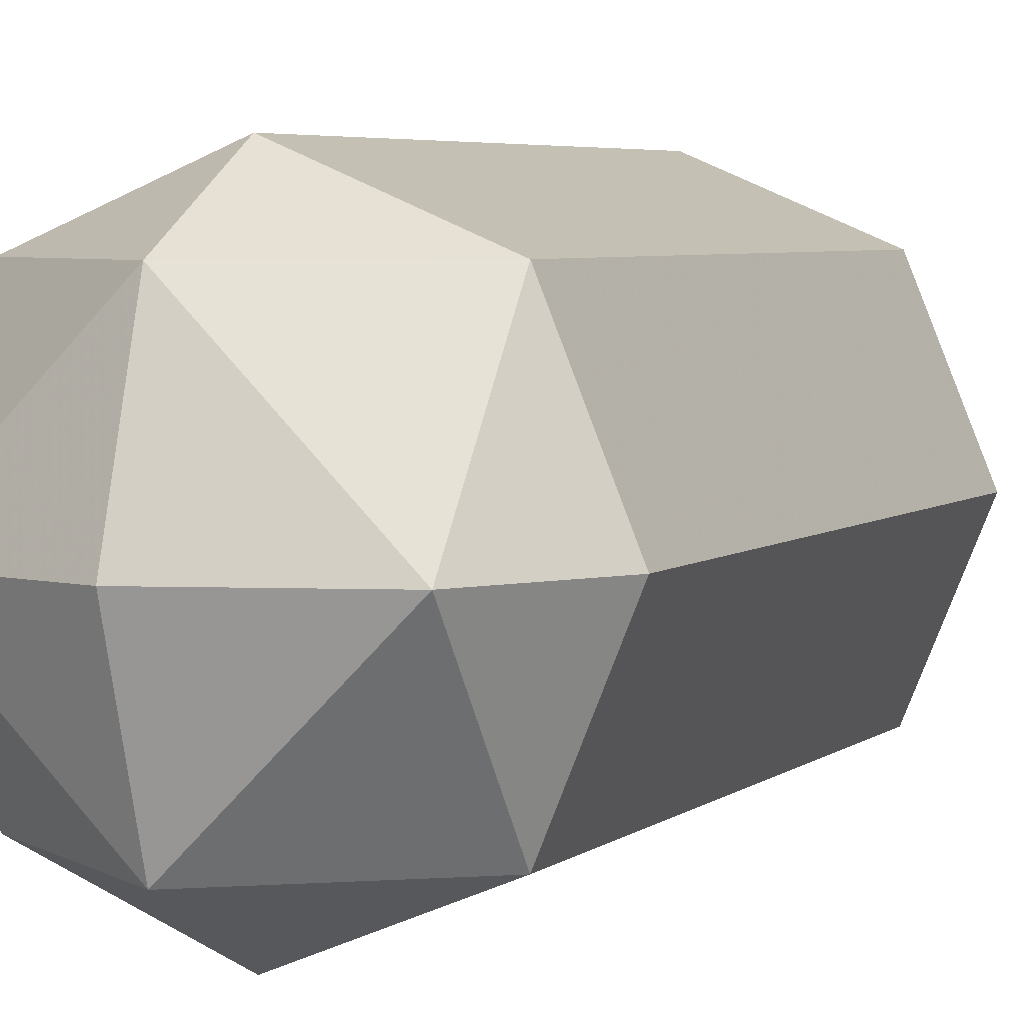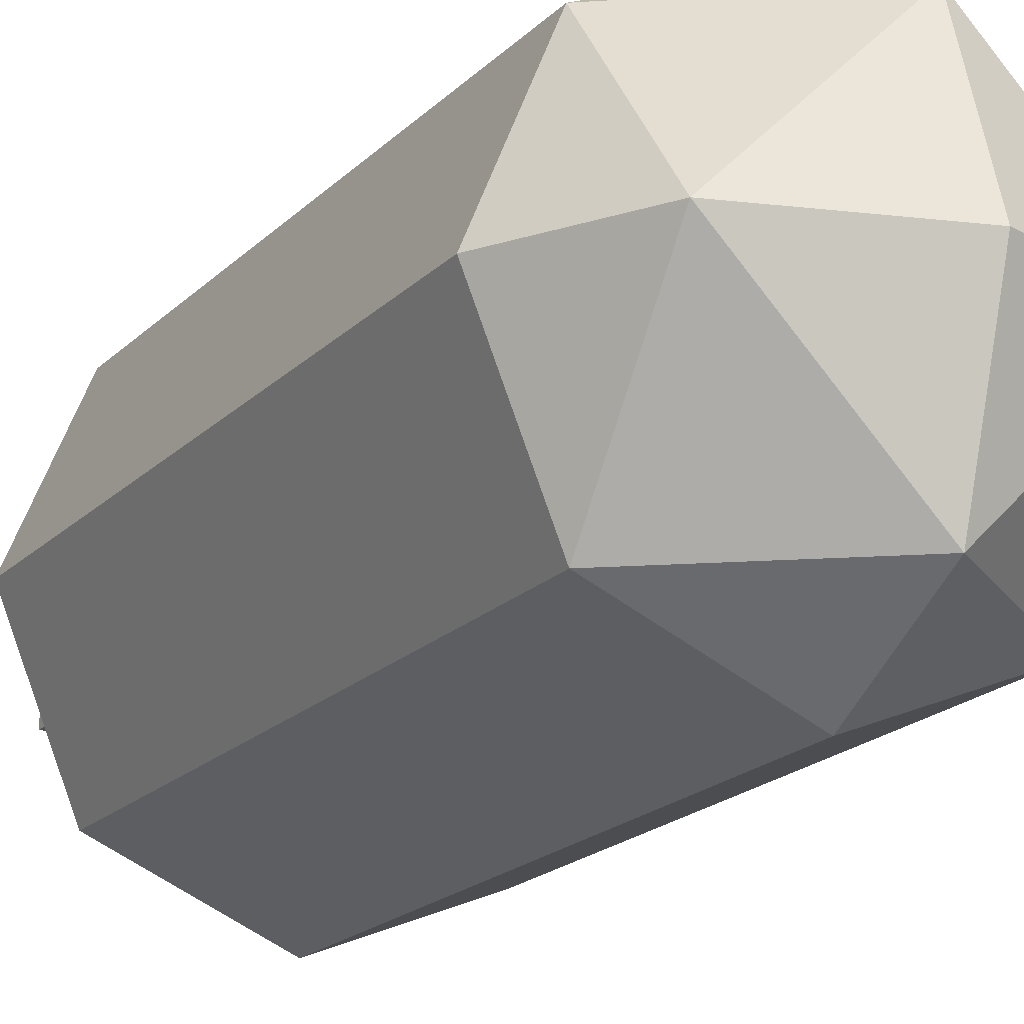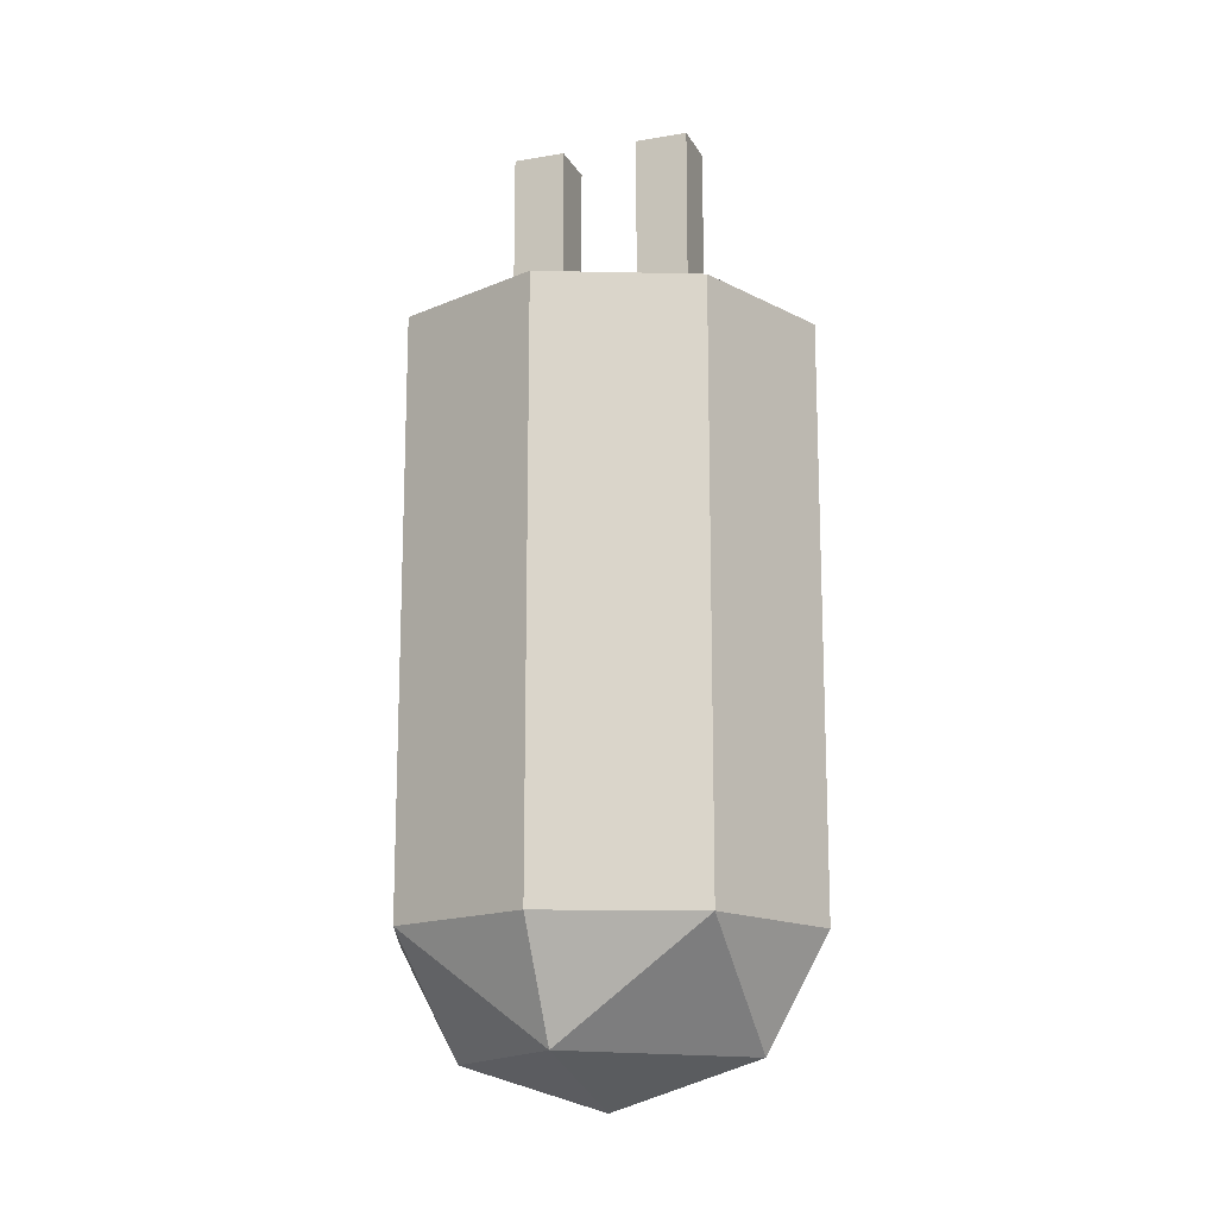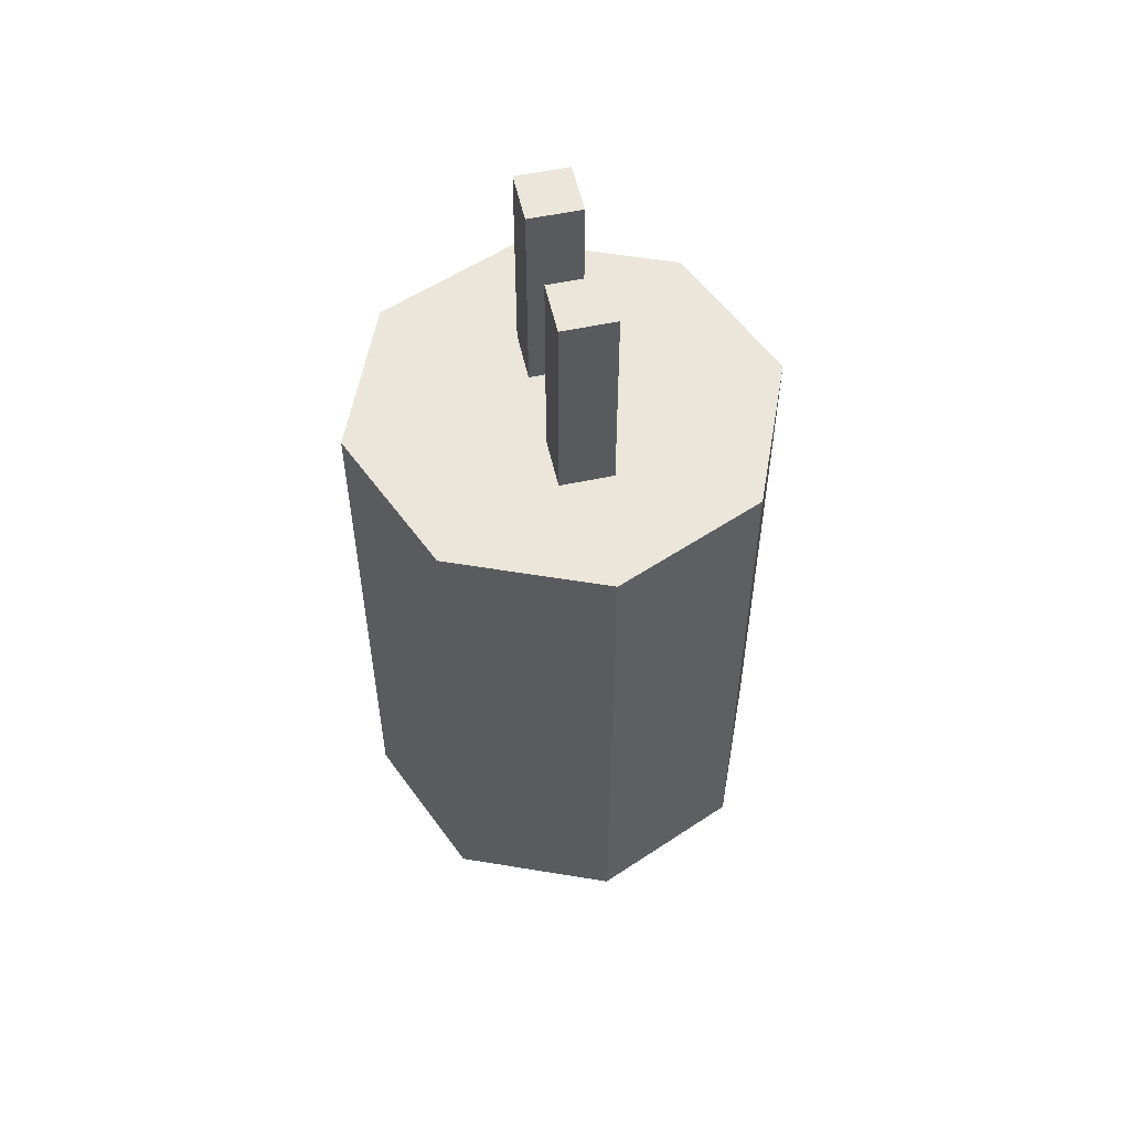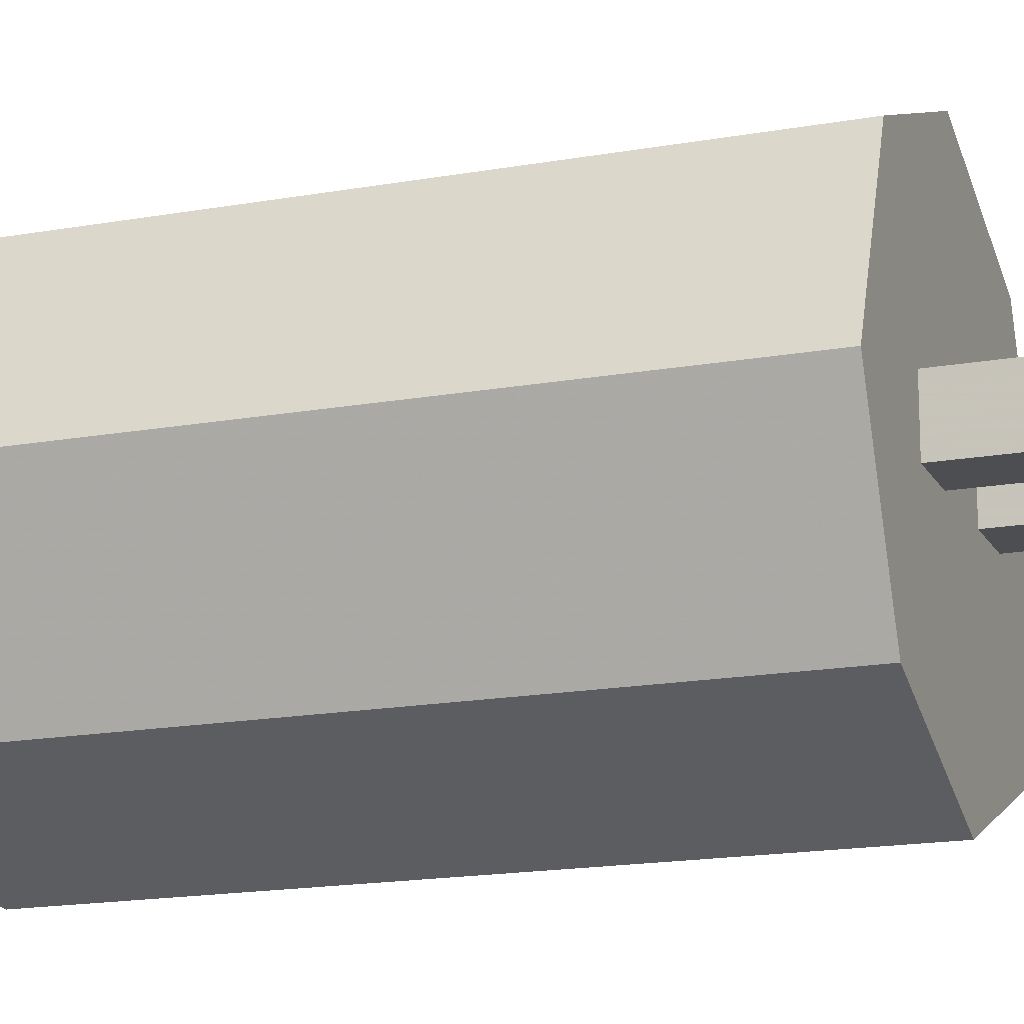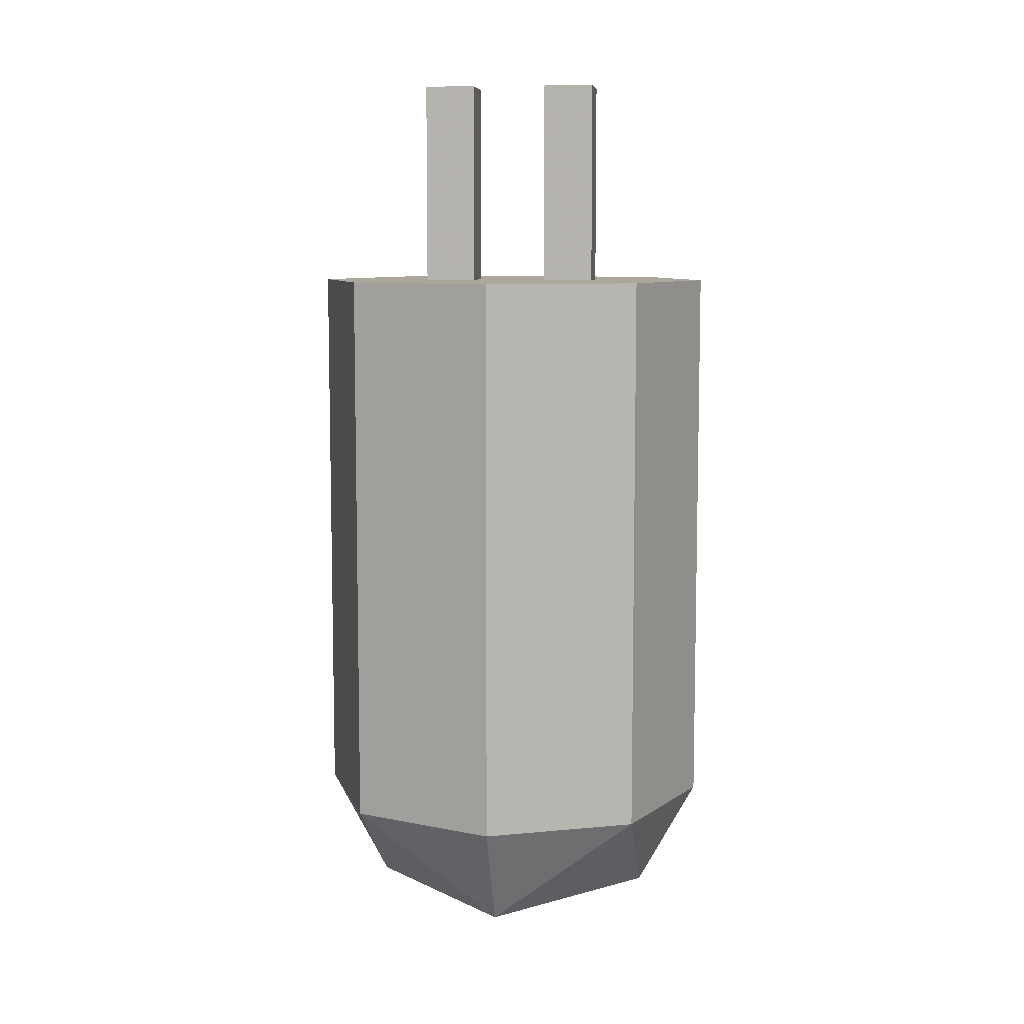
<metadata>
{"format":"obj","ext":"obj","renderer":"f3d","projection":"perspective","resolution":1024,"background":"white","views":[{"elev":4.5,"azim":-156.2,"up":"+Y"},{"elev":-19.1,"azim":150.3,"up":"+Y"},{"elev":-15.3,"azim":19.8,"up":"+Z"},{"elev":55.3,"azim":-102.6,"up":"+Z"},{"elev":-16.8,"azim":-69.9,"up":"+Y"},{"elev":8.3,"azim":7.3,"up":"+Z"}]}
</metadata>
<code>
v 0.2 0 -0.55
v 0.1414 0 -0.6561
v 0.1414 0.1414 -0.55
v 0 0.1414 -0.6561
v 0 0.2 -0.55
v 0.1414 0.1414 -0.55
v 0.1414 0 -0.6561
v 0 0.1414 -0.6561
v 0.1414 0.1414 -0.55
v 0 0 -0.7
v 0 0.1414 -0.6561
v 0.1414 0 -0.6561
v 0.2 0 -0.55
v 0.1414 0 -0.6561
v 0.1414 -0.1414 -0.55
v 0 -0.1414 -0.6561
v 0 -0.2 -0.55
v 0.1414 -0.1414 -0.55
v 0.1414 0 -0.6561
v 0 -0.1414 -0.6561
v 0.1414 -0.1414 -0.55
v 0 0 -0.7
v 0 -0.1414 -0.6561
v 0.1414 0 -0.6561
v -0.2 0 -0.55
v -0.1414 0 -0.6561
v -0.1414 0.1414 -0.55
v 0 0.1414 -0.6561
v 0 0.2 -0.55
v -0.1414 0.1414 -0.55
v -0.1414 0 -0.6561
v 0 0.1414 -0.6561
v -0.1414 0.1414 -0.55
v 0 0 -0.7
v 0 0.1414 -0.6561
v -0.1414 0 -0.6561
v -0.2 0 -0.55
v -0.1414 0 -0.6561
v -0.1414 -0.1414 -0.55
v 0 -0.1414 -0.6561
v 0 -0.2 -0.55
v -0.1414 -0.1414 -0.55
v -0.1414 0 -0.6561
v 0 -0.1414 -0.6561
v -0.1414 -0.1414 -0.55
v 0 0 -0.7
v 0 -0.1414 -0.6561
v -0.1414 0 -0.6561
v 0.1414 0.1414 0
v 0.2 0 0
v 0.2 0 -0.55
v 0.1414 0.1414 -0.55
v 0 0.2 0
v 0.1414 0.1414 0
v 0.1414 0.1414 -0.55
v 0 0.2 -0.55
v -0.1414 0.1414 0
v 0 0.2 0
v 0 0.2 -0.55
v -0.1414 0.1414 -0.55
v -0.2 0 0
v -0.1414 0.1414 0
v -0.1414 0.1414 -0.55
v -0.2 0 -0.55
v -0.1414 -0.1414 0
v -0.2 0 0
v -0.2 0 -0.55
v -0.1414 -0.1414 -0.55
v 0 -0.2 0
v -0.1414 -0.1414 0
v -0.1414 -0.1414 -0.55
v 0 -0.2 -0.55
v 0.1414 -0.1414 0
v 0 -0.2 0
v 0 -0.2 -0.55
v 0.1414 -0.1414 -0.55
v 0.2 0 0
v 0.1414 -0.1414 0
v 0.1414 -0.1414 -0.55
v 0.2 0 -0.55
v 0 0 0
v 0.2 0 0
v 0.1414 0.1414 0
v 0 0 0
v 0.1414 0.1414 0
v 0 0.2 0
v 0 0 0
v 0 0.2 0
v -0.1414 0.1414 0
v 0 0 0
v -0.1414 0.1414 0
v -0.2 0 0
v 0 0 0
v -0.2 0 0
v -0.1414 -0.1414 0
v 0 0 0
v -0.1414 -0.1414 0
v 0 -0.2 0
v 0 0 0
v 0 -0.2 0
v 0.1414 -0.1414 0
v 0 0 0
v 0.1414 -0.1414 0
v 0.2 0 0
v -0.03685 0.025 0.2
v -0.03685 -0.025 0.2
v -0.08685 -0.025 0.2
v -0.08685 0.025 0.2
v -0.03685 0.025 0.2
v -0.03685 0.025 0
v -0.03685 -0.025 0
v -0.03685 -0.025 0.2
v -0.08685 0.025 0.2
v -0.08685 0.025 0
v -0.03685 0.025 0
v -0.03685 0.025 0.2
v -0.08685 -0.025 0.2
v -0.08685 -0.025 0
v -0.08685 0.025 0
v -0.08685 0.025 0.2
v -0.03685 -0.025 0.2
v -0.03685 -0.025 0
v -0.08685 -0.025 0
v -0.08685 -0.025 0.2
v -0.03685 0.025 0
v -0.03685 0.025 -0.2
v -0.03685 -0.025 -0.2
v -0.03685 -0.025 0
v -0.08685 0.025 0
v -0.08685 0.025 -0.2
v -0.03685 0.025 -0.2
v -0.03685 0.025 0
v -0.08685 -0.025 0
v -0.08685 -0.025 -0.2
v -0.08685 0.025 -0.2
v -0.08685 0.025 0
v -0.03685 -0.025 0
v -0.03685 -0.025 -0.2
v -0.08685 -0.025 -0.2
v -0.08685 -0.025 0
v 0.08685 0.025 0.2
v 0.08685 -0.025 0.2
v 0.03685 -0.025 0.2
v 0.03685 0.025 0.2
v 0.08685 0.025 0.2
v 0.08685 0.025 0
v 0.08685 -0.025 0
v 0.08685 -0.025 0.2
v 0.03685 0.025 0.2
v 0.03685 0.025 0
v 0.08685 0.025 0
v 0.08685 0.025 0.2
v 0.03685 -0.025 0.2
v 0.03685 -0.025 0
v 0.03685 0.025 0
v 0.03685 0.025 0.2
v 0.08685 -0.025 0.2
v 0.08685 -0.025 0
v 0.03685 -0.025 0
v 0.03685 -0.025 0.2
v -0.025 0.025 -0.26
v -0.025 -0.025 -0.26
v 0.025 -0.025 -0.26
v 0.025 0.025 -0.26
v -0.025 0.025 -0.26
v -0.025 0.025 -0.25
v -0.025 -0.025 -0.25
v -0.025 -0.025 -0.26
v 0.025 0.025 -0.26
v 0.025 0.025 -0.25
v -0.025 0.025 -0.25
v -0.025 0.025 -0.26
v 0.025 -0.025 -0.26
v 0.025 -0.025 -0.25
v 0.025 0.025 -0.25
v 0.025 0.025 -0.26
v -0.025 -0.025 -0.26
v -0.025 -0.025 -0.25
v 0.025 -0.025 -0.25
v 0.025 -0.025 -0.26
v 0.08685 0.025 0
v 0.08685 0.025 -0.2
v 0.08685 -0.025 -0.2
v 0.08685 -0.025 0
v 0.03685 0.025 0
v 0.03685 0.025 -0.2
v 0.08685 0.025 -0.2
v 0.08685 0.025 0
v 0.03685 -0.025 0
v 0.03685 -0.025 -0.2
v 0.03685 0.025 -0.2
v 0.03685 0.025 0
v 0.08685 -0.025 0
v 0.08685 -0.025 -0.2
v 0.03685 -0.025 -0.2
v 0.03685 -0.025 0
v 0 0 -0.2
v 0.15 0 -0.2
v 0.1061 0.1061 -0.2
v 0 0 -0.2
v 0.1061 0.1061 -0.2
v 0 0.15 -0.2
v 0 0 -0.2
v 0 0.15 -0.2
v -0.1061 0.1061 -0.2
v 0 0 -0.2
v -0.1061 0.1061 -0.2
v -0.15 0 -0.2
v 0 0 -0.2
v -0.15 0 -0.2
v -0.1061 -0.1061 -0.2
v 0 0 -0.2
v -0.1061 -0.1061 -0.2
v 0 -0.15 -0.2
v 0 0 -0.2
v 0 -0.15 -0.2
v 0.1061 -0.1061 -0.2
v 0 0 -0.2
v 0.1061 -0.1061 -0.2
v 0.15 0 -0.2
v 0 0 -0.25
v 0.15 0 -0.25
v 0.1061 0.1061 -0.25
v 0 0 -0.25
v 0.1061 0.1061 -0.25
v 0 0.15 -0.25
v 0 0 -0.25
v 0 0.15 -0.25
v -0.1061 0.1061 -0.25
v 0 0 -0.25
v -0.1061 0.1061 -0.25
v -0.15 0 -0.25
v 0 0 -0.25
v -0.15 0 -0.25
v -0.1061 -0.1061 -0.25
v 0 0 -0.25
v -0.1061 -0.1061 -0.25
v 0 -0.15 -0.25
v 0 0 -0.25
v 0 -0.15 -0.25
v 0.1061 -0.1061 -0.25
v 0 0 -0.25
v 0.1061 -0.1061 -0.25
v 0.15 0 -0.25
v 0.1061 0.1061 -0.25
v 0.15 0 -0.25
v 0.15 0 -0.2
v 0.1061 0.1061 -0.2
v 0 0.15 -0.25
v 0.1061 0.1061 -0.25
v 0.1061 0.1061 -0.2
v 0 0.15 -0.2
v -0.1061 0.1061 -0.25
v 0 0.15 -0.25
v 0 0.15 -0.2
v -0.1061 0.1061 -0.2
v -0.15 0 -0.25
v -0.1061 0.1061 -0.25
v -0.1061 0.1061 -0.2
v -0.15 0 -0.2
v -0.1061 -0.1061 -0.25
v -0.15 0 -0.25
v -0.15 0 -0.2
v -0.1061 -0.1061 -0.2
v 0 -0.15 -0.25
v -0.1061 -0.1061 -0.25
v -0.1061 -0.1061 -0.2
v 0 -0.15 -0.2
v 0.1061 -0.1061 -0.25
v 0 -0.15 -0.25
v 0 -0.15 -0.2
v 0.1061 -0.1061 -0.2
v 0.15 0 -0.25
v 0.1061 -0.1061 -0.25
v 0.1061 -0.1061 -0.2
v 0.15 0 -0.2
g mesh209752
f 1 2 3
f 4 5 6
f 7 8 9
f 10 11 12
g mesh209754
f 13 15 14
f 16 18 17
f 19 21 20
f 22 24 23
g mesh209756
f 25 27 26
f 28 30 29
f 31 33 32
f 34 36 35
g mesh209758
f 37 38 39
f 40 41 42
f 43 44 45
f 46 47 48
g mesh209761
f 49 50 51
f 51 52 49
f 53 54 55
f 55 56 53
f 57 58 59
f 59 60 57
f 61 62 63
f 63 64 61
f 65 66 67
f 67 68 65
f 69 70 71
f 71 72 69
f 73 74 75
f 75 76 73
f 77 78 79
f 79 80 77
g mesh209763
f 81 82 83
f 84 85 86
f 87 88 89
f 90 91 92
f 93 94 95
f 96 97 98
f 99 100 101
f 102 103 104
g mesh209766
f 105 107 106
f 107 105 108
f 109 111 110
f 111 109 112
f 113 115 114
f 115 113 116
f 117 119 118
f 119 117 120
f 121 123 122
f 123 121 124
g mesh209768
f 125 127 126
f 127 125 128
f 129 131 130
f 131 129 132
f 133 135 134
f 135 133 136
f 137 139 138
f 139 137 140
g mesh209770
f 141 143 142
f 143 141 144
f 145 147 146
f 147 145 148
f 149 151 150
f 151 149 152
f 153 155 154
f 155 153 156
f 157 159 158
f 159 157 160
g mesh209772
f 161 163 162
f 163 161 164
f 165 167 166
f 167 165 168
f 169 171 170
f 171 169 172
f 173 175 174
f 175 173 176
f 177 179 178
f 179 177 180
g mesh209774
f 181 183 182
f 183 181 184
f 185 187 186
f 187 185 188
f 189 191 190
f 191 189 192
f 193 195 194
f 195 193 196
g mesh209776
f 197 198 199
f 200 201 202
f 203 204 205
f 206 207 208
f 209 210 211
f 212 213 214
f 215 216 217
f 218 219 220
g mesh209781
f 221 223 222
f 224 226 225
f 227 229 228
f 230 232 231
f 233 235 234
f 236 238 237
f 239 241 240
f 242 244 243
g mesh209783
f 245 247 246
f 247 245 248
f 249 251 250
f 251 249 252
f 253 255 254
f 255 253 256
f 257 259 258
f 259 257 260
f 261 263 262
f 263 261 264
f 265 267 266
f 267 265 268
f 269 271 270
f 271 269 272
f 273 275 274
f 275 273 276

</code>
